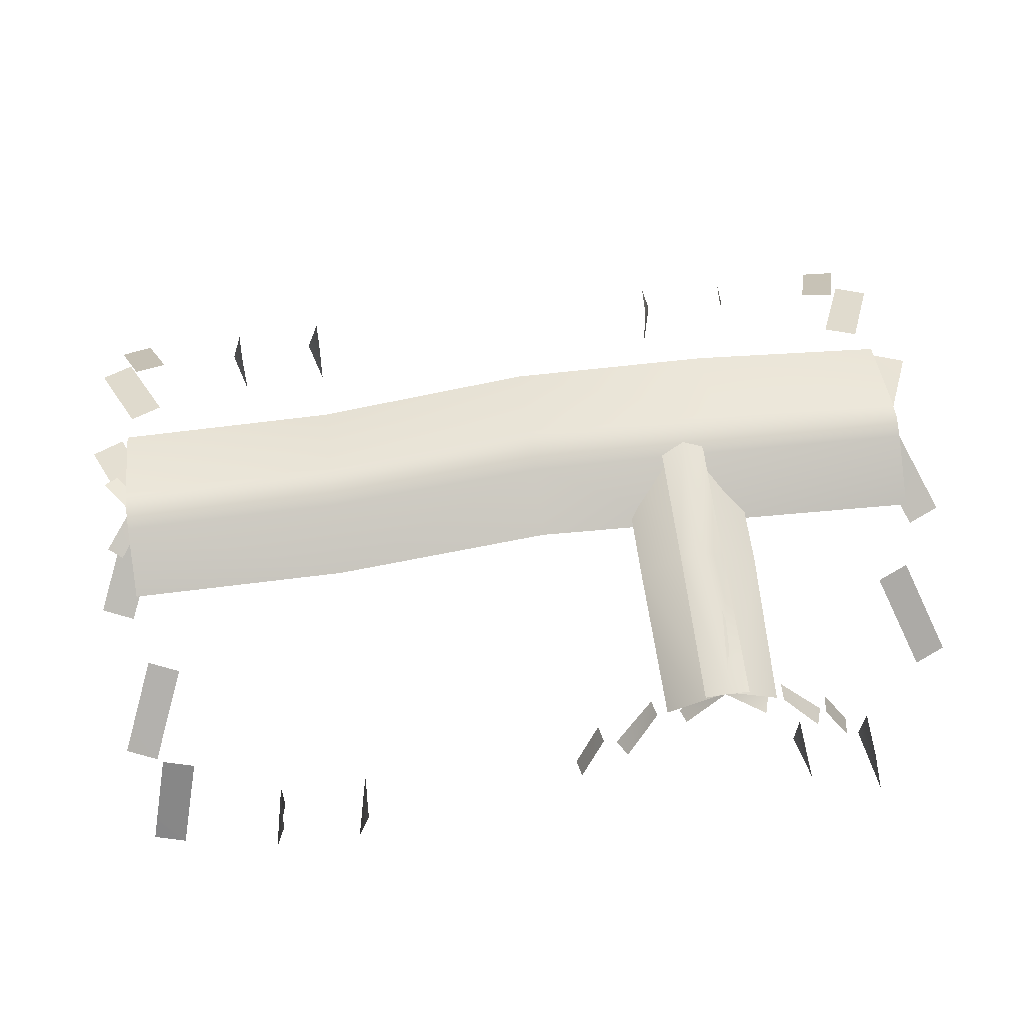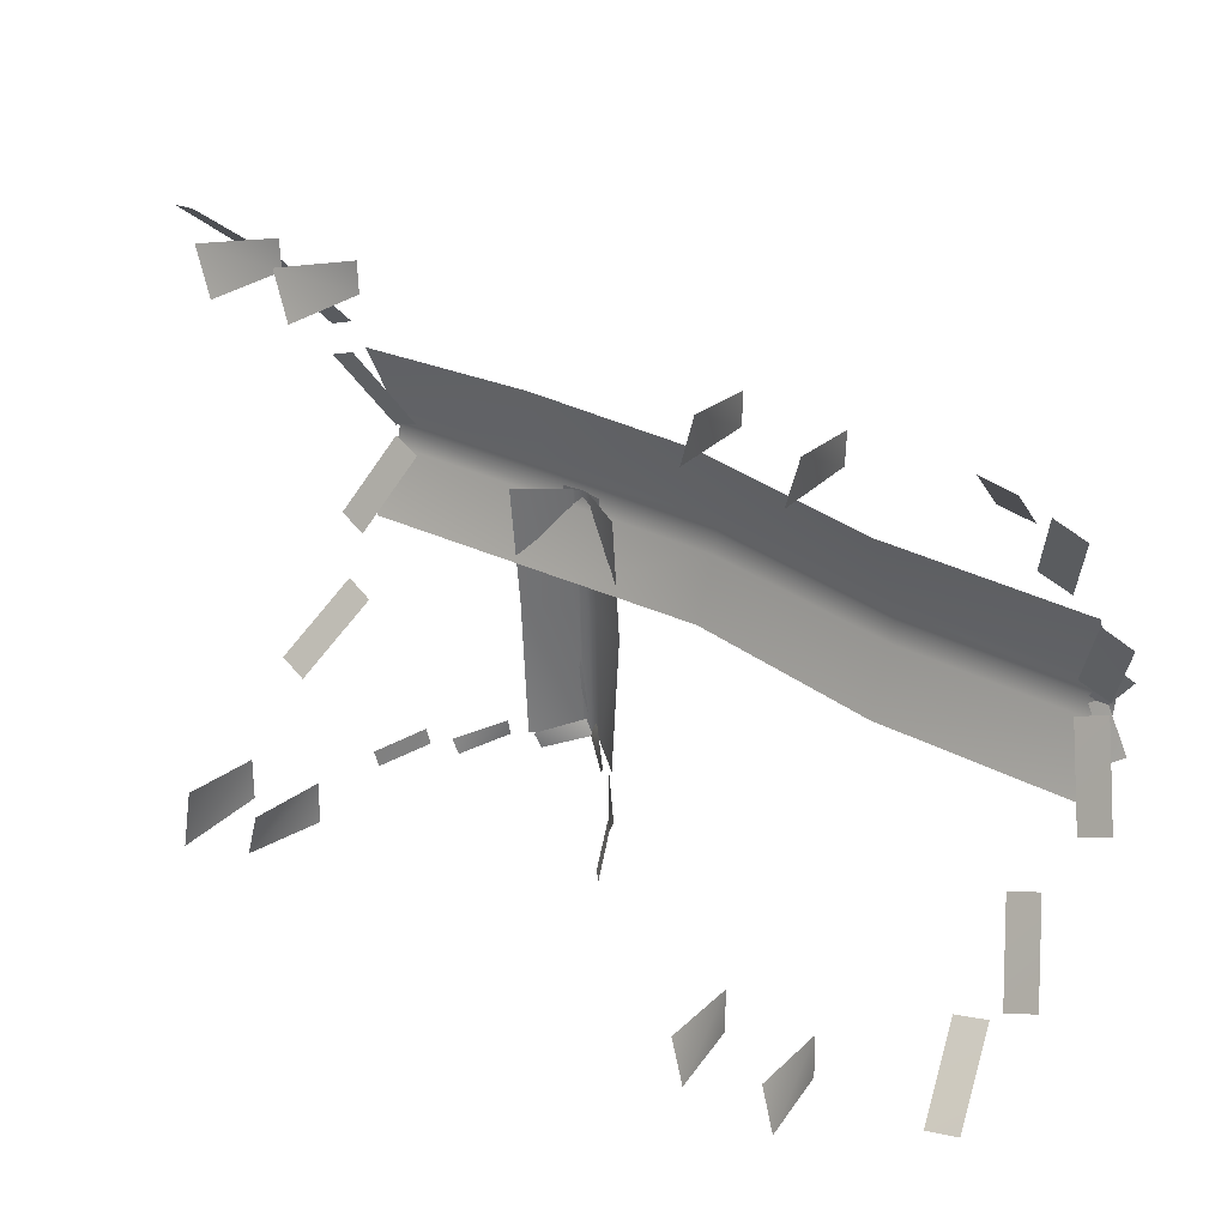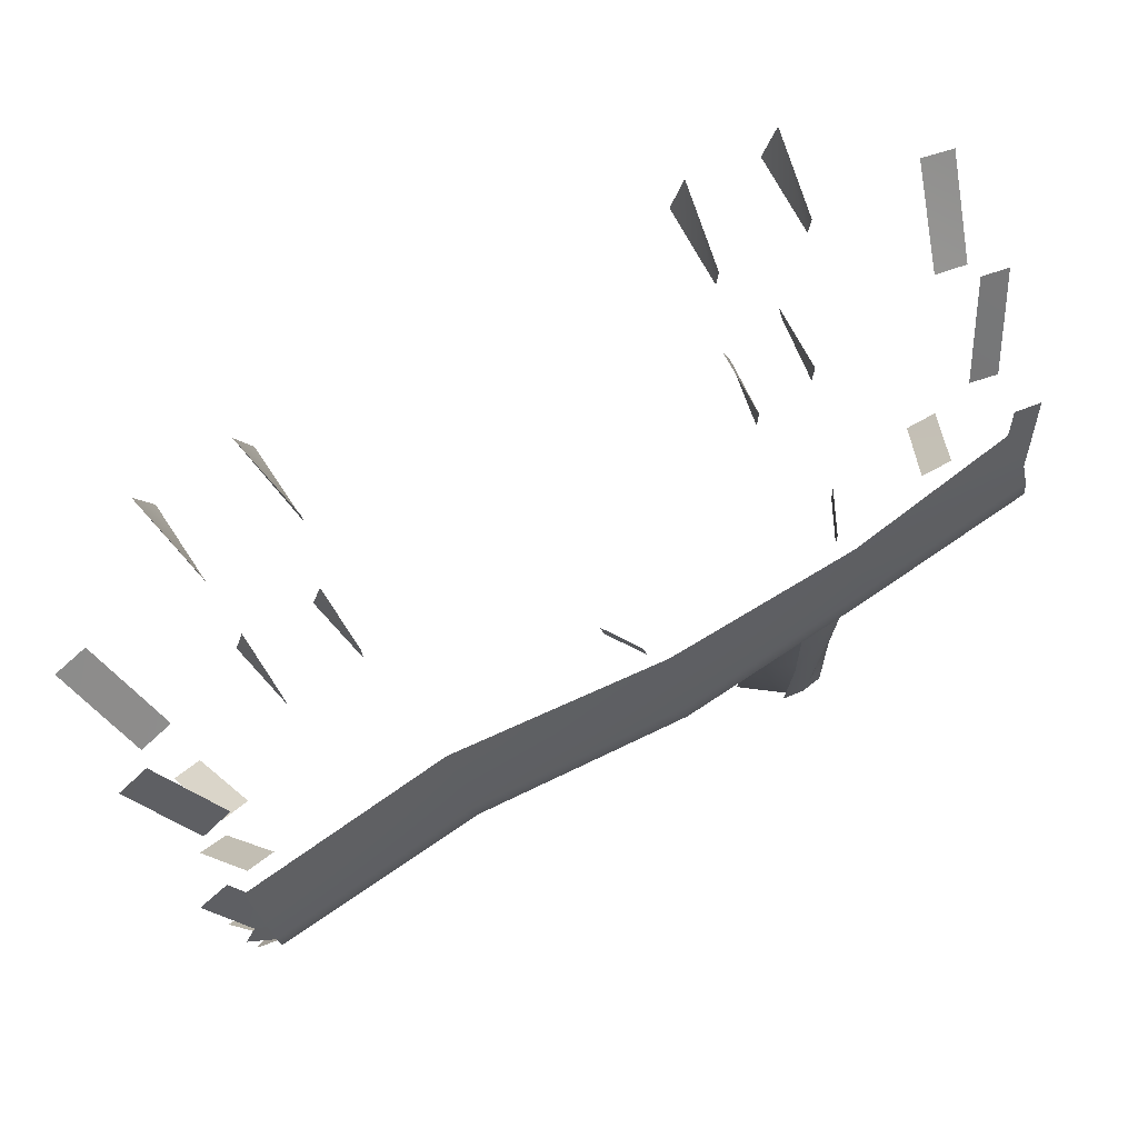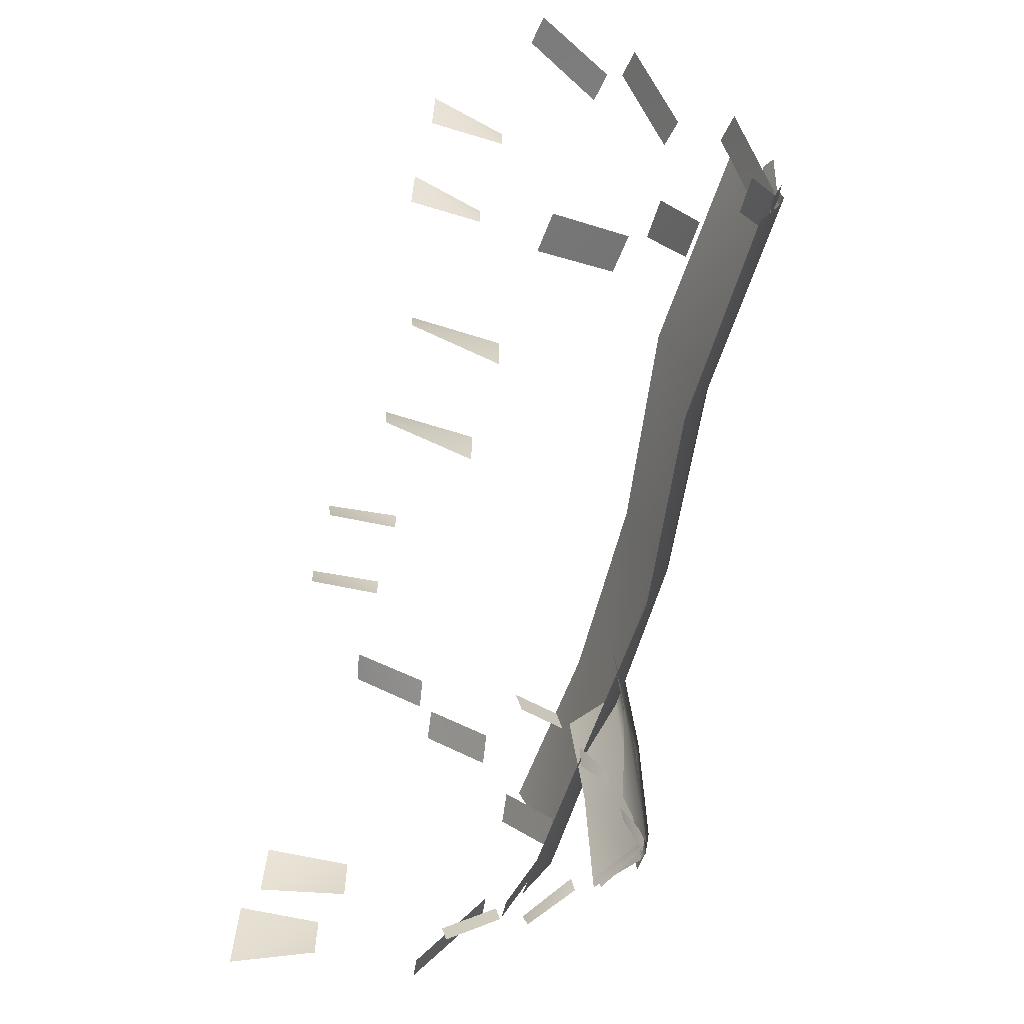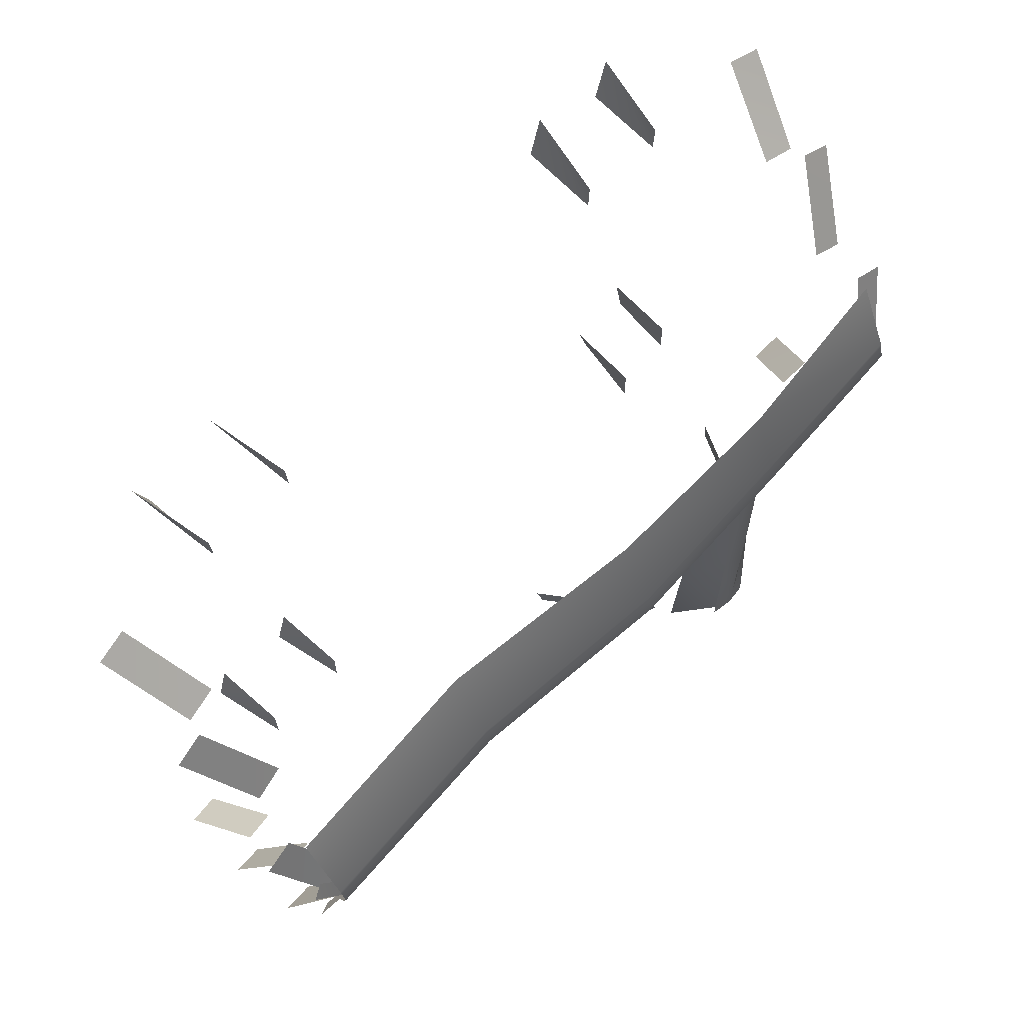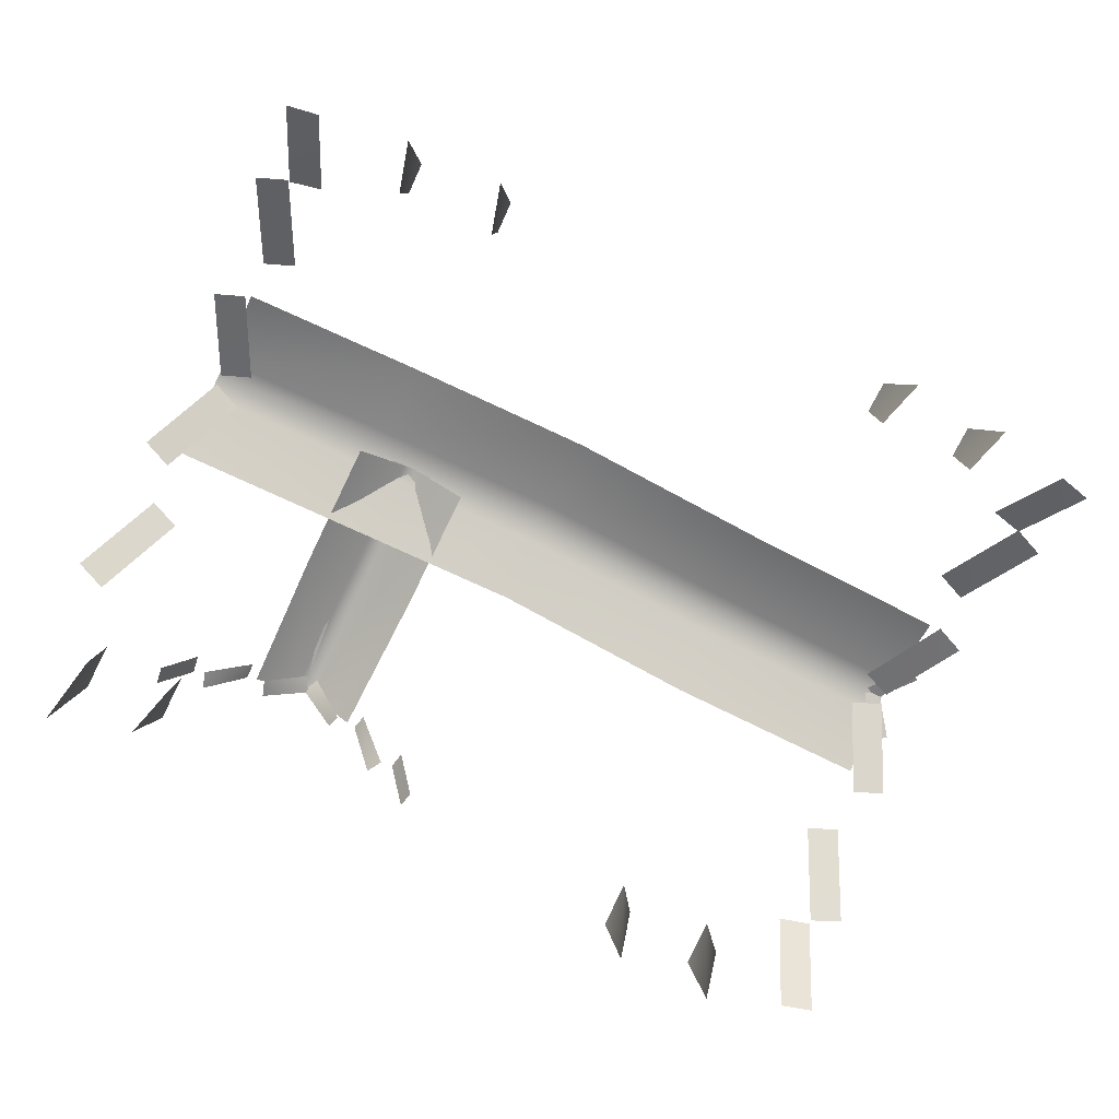
<metadata>
{"format":"obj","ext":"obj","renderer":"f3d","projection":"perspective","resolution":1024,"background":"white","views":[{"elev":68.2,"azim":172.5,"up":"+Y"},{"elev":30.6,"azim":39.4,"up":"+Z"},{"elev":76.9,"azim":148.6,"up":"+Z"},{"elev":-61.6,"azim":74.9,"up":"+Z"},{"elev":68.6,"azim":133.7,"up":"+Z"},{"elev":-79.6,"azim":-26.0,"up":"+Y"}]}
</metadata>
<code>
o roof_detail_outside
v -1.51 8.644 -2.818
v -1.613 8.618 -2.818
v -1.614 8.556 -1.164
v -1.509 8.596 -1.164
v -1.398 8.589 -1.164
v -1.51 8.497 0.3099
v -1.613 8.464 0.3099
v -1.398 8.485 0.3099
v -1.398 8.624 -2.818
v -0.8264 8.282 -1.164
v -0.8261 8.166 0.3099
v -2.14 8.056 0.3099
v -2.141 8.201 -1.164
v -1.509 8.63 -1.164
v -1.745 8.505 -1.164
v -1.746 8.474 0.3099
v -1.51 8.647 -2.818
v -1.522 8.503 0.3169
v -1.262 8.582 -1.164
v -1.422 8.619 -2.609
v -1.007 8.214 -2.816
v -1.521 8.622 -2.792
v -0.7337 7.991 -2.608
v -0.3187 7.57 -2.908
v -0.4194 7.611 -3.084
v -0.1587 7.282 -2.631
v 0.1098 6.769 -2.87
v 0.07561 6.84 -3.061
v -1.561 8.602 -2.609
v -1.463 8.605 -2.792
v -2.001 8.219 -2.791
v -2.206 8.019 -2.605
v -2.202 8.057 -2.798
v -2.608 7.639 -3.023
v -2.806 7.331 -2.618
v -2.778 7.373 -2.82
v -3.078 6.848 -2.976
v 2.553 8.322 0.3336
v 2.553 8.267 0.1085
v 0.2085 8.579 0.3692
v -1.461 8.478 0.1151
v 0.2085 8.524 0.1388
v 2.553 8.267 0.5811
v -4.055 8.409 0.298
v -4.055 8.35 0.5339
v -1.973 8.453 0.58
v 0.2085 8.524 0.6282
v 2.553 7.822 1.463
v -1.461 8.155 -0.5979
v -4.055 7.983 -0.6365
v 2.559 7.982 -0.6247
v 4.91 8.317 0.2359
v 5.325 7.827 -0.666
v 4.986 7.791 -0.8033
v 4.916 7.358 -1.207
v 5.319 6.777 -2.06
v 4.979 6.736 -2.193
v 4.941 6.568 -2.188
v 5.214 5.737 -2.868
v 4.86 5.687 -2.95
v 3.665 5.643 -2.441
v 3.702 4.771 -2.427
v 3.847 4.763 -2.943
v 2.629 5.643 -2.441
v 2.667 4.771 -2.427
v 2.811 4.763 -2.943
v -4.023 8.317 0.2359
v -3.685 8.276 0.09921
v -4.1 7.791 -0.8033
v -4.03 7.484 -1.207
v -3.691 7.436 -1.339
v -4.093 6.736 -2.193
v -2.779 5.643 -2.441
v -2.788 5.643 -2.943
v -2.961 4.763 -2.943
v 4.91 8.317 0.3601
v 4.571 8.276 0.4968
v 4.986 7.791 1.444
v 4.916 7.358 1.928
v 4.577 7.31 2.066
v 4.979 6.736 2.962
v 4.941 6.568 2.961
v 4.586 6.512 3.042
v 4.86 5.687 3.74
v 3.665 5.643 3.436
v 3.674 5.643 3.768
v 3.847 4.763 3.931
v 2.629 5.643 3.465
v 2.638 5.643 3.799
v 2.811 4.763 3.967
v -4.023 8.317 0.3601
v -4.438 7.827 1.262
v -4.1 7.791 1.399
v -4.03 7.454 1.869
v -4.433 6.777 2.755
v -4.093 6.736 2.891
v -4.054 6.568 2.89
v -4.33 5.724 3.644
v -3.974 5.654 3.707
v -2.779 5.643 3.387
v -2.816 4.771 3.382
v -2.961 4.763 3.9
v -1.762 5.643 3.432
v -1.799 4.771 3.42
v -1.944 4.763 3.933
v -3.645 5.512 -2.441
v -3.654 5.512 -2.943
v -3.826 4.631 -3.17
v 4.816 8.383 0.3597
v 5.152 8.263 -0.09904
v 5.005 8.2 -0.1999
v 4.816 8.383 0.2403
v 4.671 8.334 0.3415
v 5.005 8.2 0.7999
v 4.897 8.422 0.298
v 4.897 8.366 0.07826
v 4.897 8.366 0.5339
v 4.897 8.057 -0.6365
v -1.984 8.51 0.3326
v -4.055 7.947 1.413
v -1.949 8.155 1.462
v 0.2085 8.137 1.512
v -0.871 8.208 -2.818
v -2.095 8.238 -2.818
v -1.746 8.622 -2.818
v -1.262 8.475 0.3099
v -1.262 8.606 -2.818
v -1.056 8.261 -2.967
v -0.7736 8.029 -2.785
v -0.1953 7.35 -2.823
v -1.942 8.277 -2.985
v -2.673 7.598 -2.83
v -3.103 6.803 -2.775
v -4.055 8.35 0.07826
v 0.2085 8.27 -0.5731
v 4.571 8.276 0.09921
v 4.577 7.31 -1.339
v 4.586 6.512 -2.267
v 3.674 5.643 -2.943
v 2.638 5.643 -2.943
v -4.438 7.827 -0.666
v -4.433 6.777 -2.06
v -2.816 4.771 -2.427
v 5.325 7.827 1.303
v 5.319 6.777 2.824
v 5.214 5.737 3.657
v 3.702 4.771 3.421
v 2.667 4.771 3.452
v -3.685 8.276 0.4968
v -3.691 7.406 2.006
v -3.7 6.512 2.97
v -2.788 5.643 3.72
v -1.771 5.643 3.767
v -3.682 4.639 -2.427
v 4.671 8.334 0.2585
v 5.152 8.263 0.699
v 4.897 7.947 1.413
f 1 2 3
f 1 4 5
f 6 4 7
f 6 8 4
f 9 5 10
f 5 8 11
f 7 3 12
f 3 2 13
f 14 15 16
f 14 17 15
f 14 18 19
f 17 14 19
f 20 21 22
f 23 24 25
f 26 27 28
f 29 30 31
f 32 33 34
f 35 36 37
f 38 39 40
f 41 40 42
f 38 40 43
f 44 45 46
f 43 47 48
f 41 49 50
f 41 42 49
f 39 51 42
f 52 53 54
f 55 56 57
f 58 59 60
f 61 62 63
f 64 65 66
f 67 68 69
f 70 71 72
f 73 74 75
f 76 77 78
f 79 80 81
f 82 83 84
f 85 86 87
f 88 89 90
f 91 92 93
f 94 95 96
f 97 98 99
f 100 101 102
f 103 104 105
f 106 107 108
f 109 110 111
f 112 113 114
f 115 116 38
f 115 38 43
f 117 43 48
f 116 118 51
f 119 46 47
f 45 120 121
f 46 45 121
f 47 46 122
f 18 14 16
f 4 1 3
f 9 1 5
f 4 3 7
f 8 5 4
f 123 9 10
f 10 5 11
f 3 13 12
f 2 124 13
f 17 125 15
f 18 126 19
f 127 17 19
f 21 128 22
f 129 23 25
f 130 26 28
f 30 131 31
f 132 32 34
f 133 35 37
f 39 42 40
f 119 40 41
f 44 119 41
f 134 44 41
f 40 47 43
f 119 44 46
f 47 122 48
f 134 41 50
f 42 135 49
f 51 135 42
f 136 52 54
f 137 55 57
f 138 58 60
f 139 61 63
f 140 64 66
f 141 67 69
f 142 70 72
f 143 73 75
f 144 76 78
f 145 79 81
f 146 82 84
f 147 85 87
f 148 88 90
f 149 91 93
f 150 94 96
f 151 97 99
f 152 100 102
f 153 103 105
f 154 106 108
f 155 109 111
f 156 112 114
f 116 39 38
f 117 115 43
f 157 117 48
f 39 116 51
f 40 119 47
f 46 121 122

</code>
